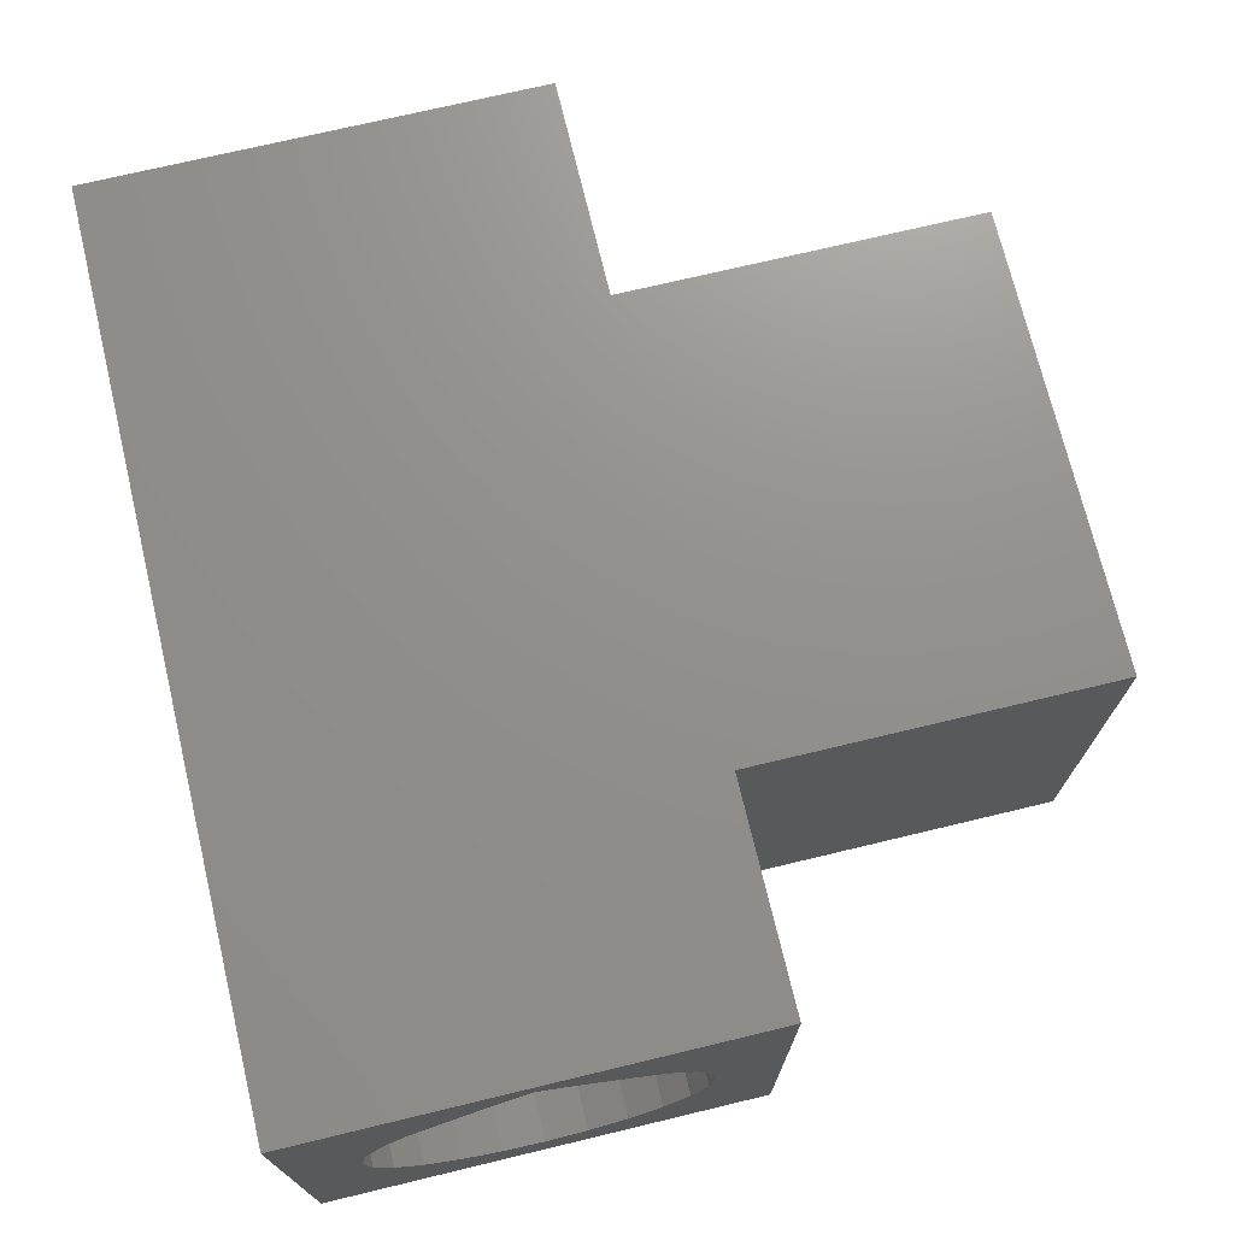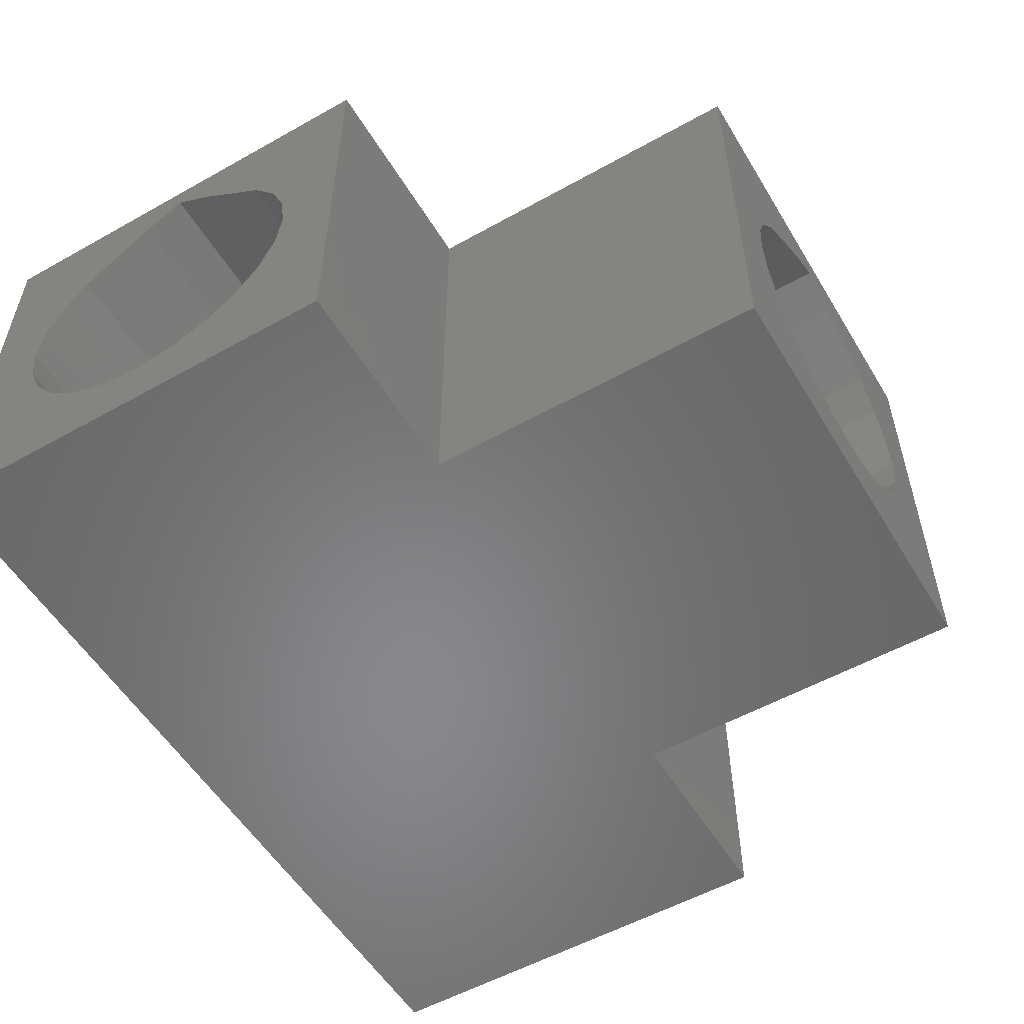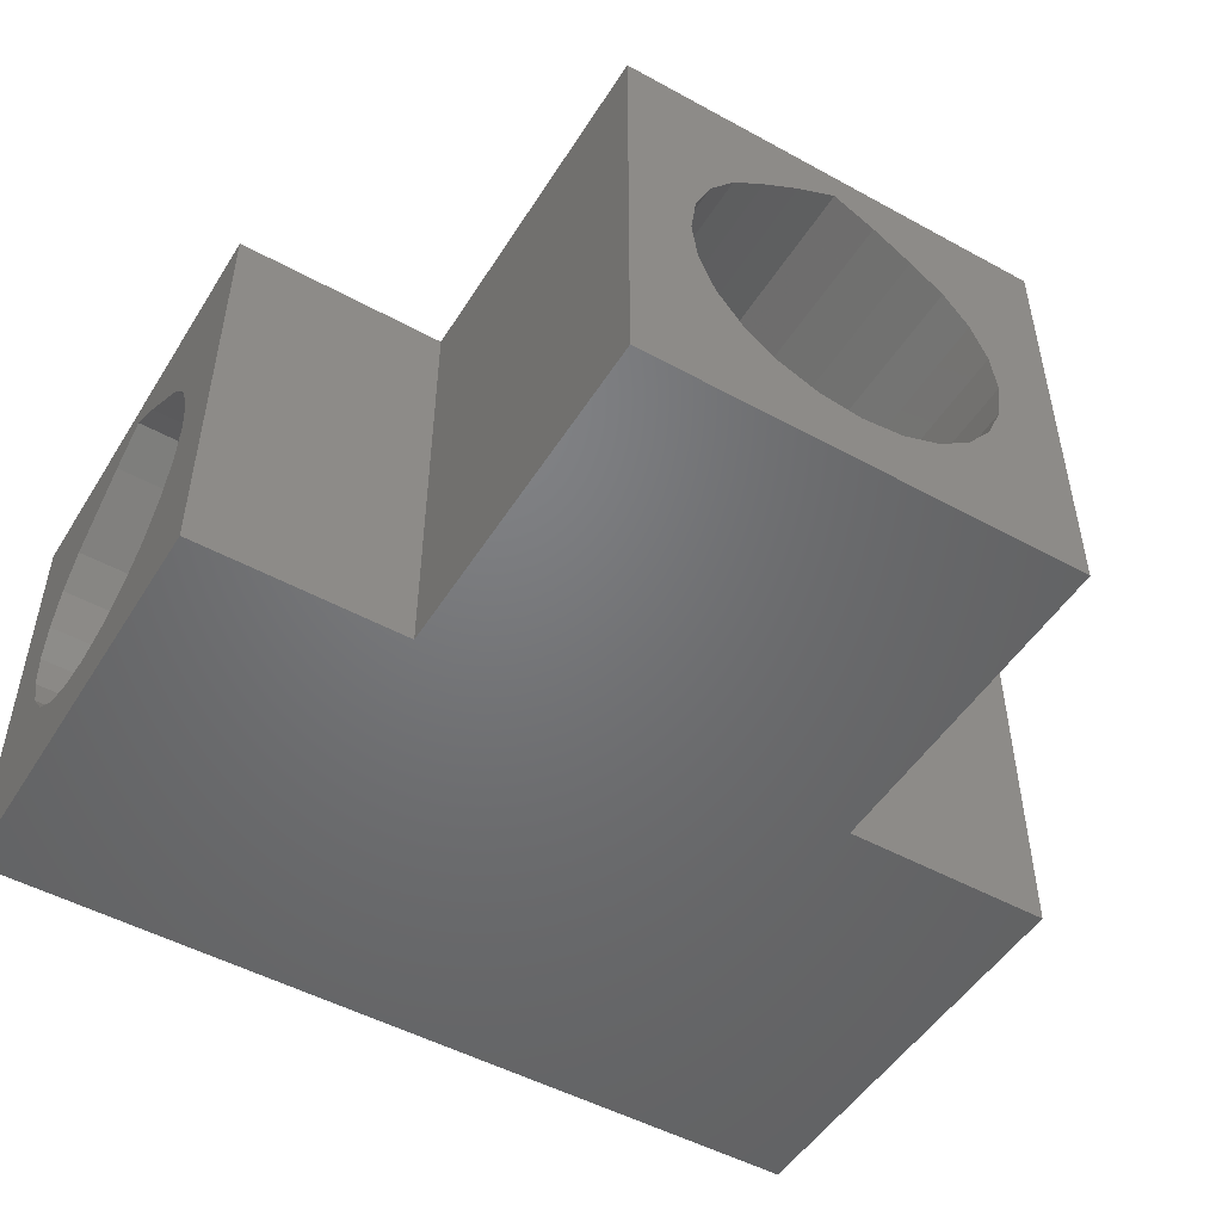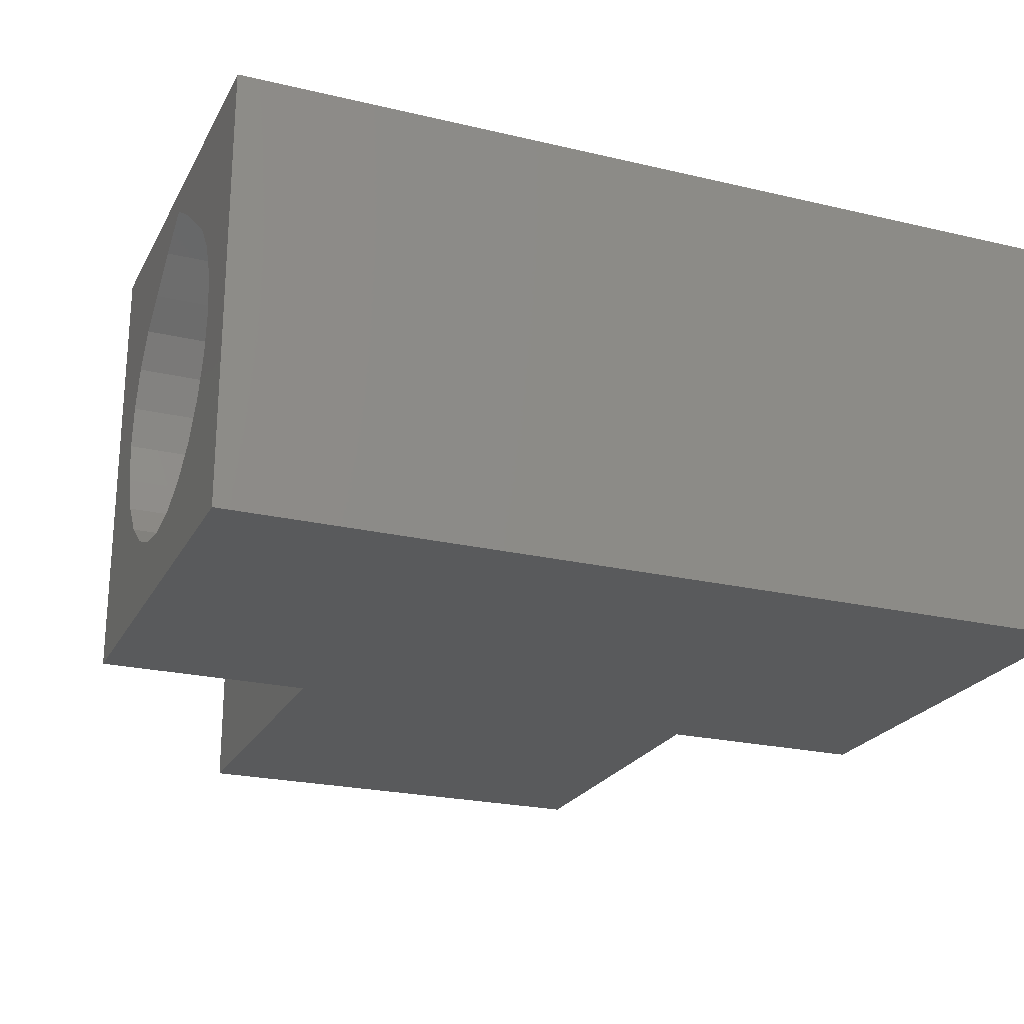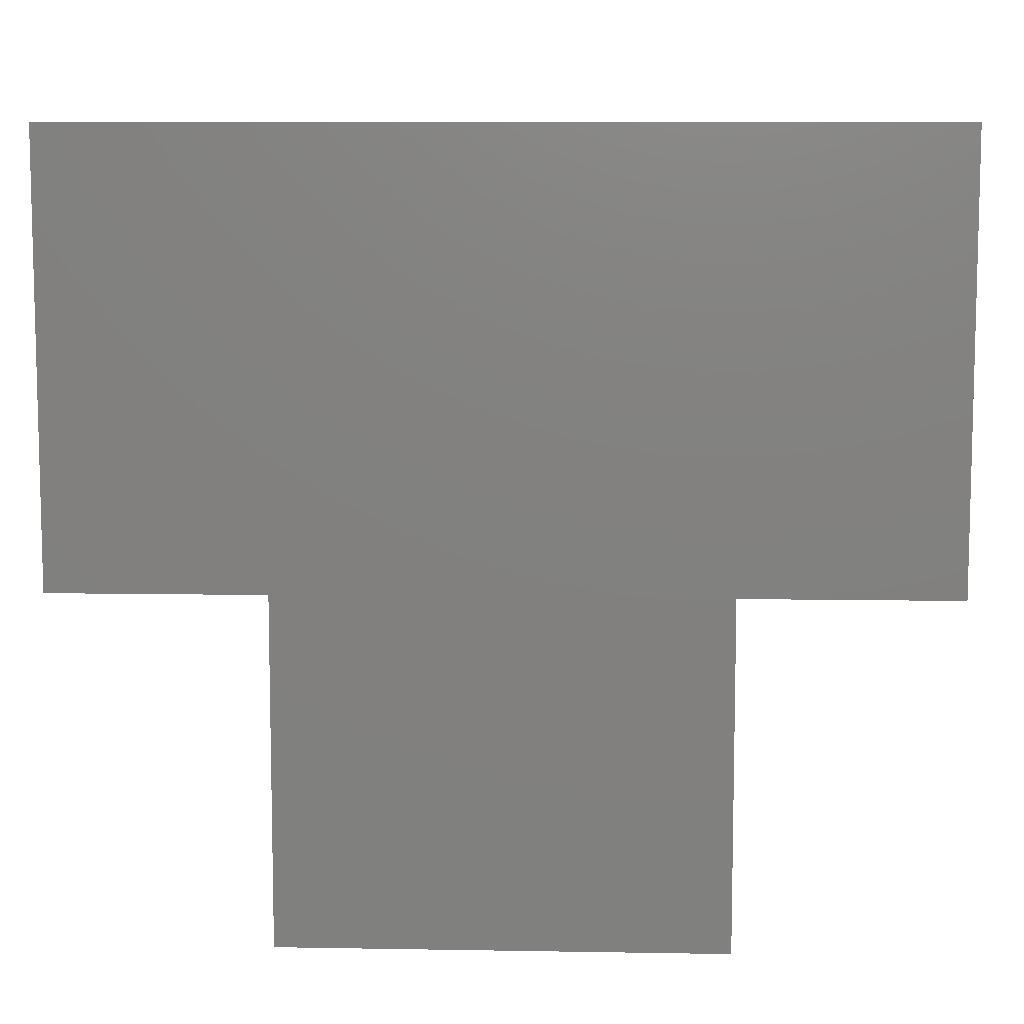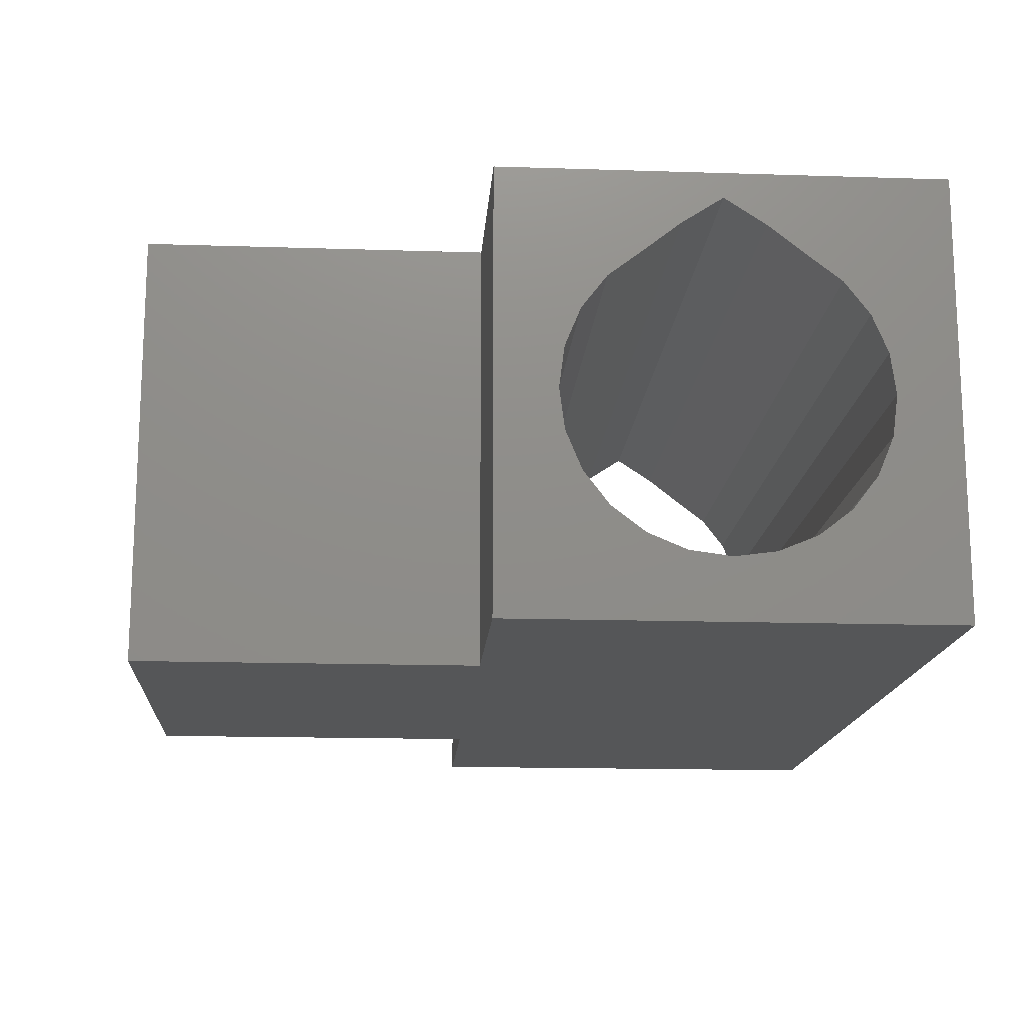
<metadata>
{"format":"stl","ext":"stl","renderer":"f3d","projection":"perspective","resolution":1024,"background":"white","views":[{"elev":72.3,"azim":-103.5,"up":"+Z"},{"elev":-54.6,"azim":-59.3,"up":"+Z"},{"elev":-49.9,"azim":-31.1,"up":"+Z"},{"elev":-23.1,"azim":158.1,"up":"+Z"},{"elev":8.7,"azim":-177.4,"up":"+Y"},{"elev":-15.5,"azim":86.1,"up":"+Z"}]}
</metadata>
<code>
# stl→obj: 112 verts, 224 faces
v -15.4 -3.3 4.625e-13
v -15.4 -27.5 30.8
v -15.4 -3.3 30.8
v -15.4 -27.5 4.061e-13
v 30.4 27.5 30.8
v 30.4 22.83 18.28
v 30.4 23.21 15.4
v 30.4 21.72 20.96
v 30.4 19.96 23.26
v 30.4 14.98 27.13
v 30.4 12.1 29.01
v 30.4 -3.3 30.8
v 30.4 17.66 25.02
v 30.4 9.224 27.13
v 30.4 6.544 25.02
v 30.4 4.242 23.26
v 30.4 2.476 20.96
v 30.4 1.366 18.28
v 30.4 0.9875 15.4
v 30.4 -3.3 0
v 30.4 27.5 6.768e-14
v 30.4 14.98 4.666
v 30.4 17.66 5.776
v 30.4 19.96 7.542
v 30.4 21.72 9.844
v 30.4 22.83 12.52
v 30.4 12.1 4.287
v 30.4 9.224 4.666
v 30.4 6.544 5.776
v 30.4 4.242 7.542
v 30.4 2.476 9.844
v 30.4 1.366 12.52
v -30.4 27.5 30.8
v -30.4 27.5 6.43e-13
v 15.4 -3.3 1.128e-13
v 15.4 -3.3 30.8
v 15.4 -27.5 7.896e-14
v 15.4 -27.5 30.8
v -30.4 17.66 25.02
v -30.4 19.96 23.26
v -30.4 21.72 20.96
v -30.4 22.83 18.28
v -30.4 23.21 15.4
v -30.4 22.83 12.52
v -30.4 21.72 9.844
v -30.4 19.96 7.542
v -30.4 17.66 5.776
v -30.4 14.98 4.666
v -30.4 12.1 4.287
v -30.4 9.224 4.666
v -30.4 6.544 5.776
v -30.4 4.242 7.542
v -30.4 2.476 9.844
v -30.4 1.366 12.52
v -30.4 0.9875 15.4
v -30.4 1.366 18.28
v -30.4 2.476 20.96
v -30.4 4.242 23.26
v -30.4 6.544 25.02
v -30.4 14.98 27.13
v -30.4 12.1 29.01
v -30.4 9.224 27.13
v 11.11 -27.5 15.4
v 10.73 -3.3 18.28
v 11.11 -3.3 15.4
v 10.73 -27.5 18.28
v 10.73 -3.3 12.52
v 10.73 -27.5 12.52
v 9.624 -3.3 9.844
v 9.624 -27.5 9.844
v 7.858 -3.3 7.542
v 7.858 -27.5 7.542
v 5.556 -3.3 5.776
v 5.556 -27.5 5.776
v 2.876 -27.5 4.666
v 2.876 -3.3 4.666
v 7.629e-06 -3.3 4.287
v 7.629e-06 -27.5 4.287
v -2.876 -3.3 4.666
v -2.876 -27.5 4.666
v -5.556 -3.3 5.776
v -5.556 -27.5 5.776
v -7.858 -27.5 7.542
v -7.858 -3.3 7.542
v -9.624 -27.5 9.844
v -9.624 -3.3 9.844
v -10.73 -27.5 12.52
v -10.73 -3.3 12.52
v -11.11 -3.3 15.4
v -11.11 -27.5 15.4
v -10.73 -27.5 18.28
v -10.73 -3.3 18.28
v -9.624 -3.3 20.96
v -9.624 -27.5 20.96
v -7.858 -3.3 23.26
v -7.858 -27.5 23.26
v -5.556 -3.3 25.02
v -5.556 -27.5 25.02
v 5.556 -3.3 25.02
v 7.858 -27.5 23.26
v 5.556 -27.5 25.02
v 7.858 -3.3 23.26
v 9.624 -27.5 20.96
v 9.624 -3.3 20.96
v -2.876 -27.5 26.83
v -2.876 -3.3 26.83
v 2.876 -3.3 26.83
v 2.876 -27.5 26.83
v 7.629e-06 -3.3 28.41
v 7.629e-06 -27.5 28.41
v -30.4 -3.3 30.8
v -30.4 -3.3 5.414e-13
f 1 2 3
f 2 1 4
f 5 6 7
f 6 5 8
f 8 5 9
f 9 5 10
f 10 5 11
f 11 5 12
f 9 10 13
f 11 12 14
f 14 12 15
f 15 12 16
f 16 12 17
f 17 12 18
f 18 12 19
f 19 12 20
f 21 22 20
f 22 21 23
f 23 21 24
f 24 21 25
f 25 21 26
f 26 21 5
f 26 5 7
f 20 22 27
f 20 27 28
f 20 28 29
f 20 29 30
f 20 30 31
f 20 31 32
f 20 32 19
f 21 33 5
f 33 21 34
f 35 12 36
f 12 35 20
f 36 37 35
f 37 36 38
f 9 39 40
f 39 9 13
f 41 9 40
f 9 41 8
f 42 8 41
f 8 42 6
f 43 6 42
f 6 43 7
f 44 7 43
f 7 44 26
f 45 26 44
f 26 45 25
f 46 25 45
f 25 46 24
f 23 46 47
f 46 23 24
f 22 47 48
f 47 22 23
f 27 48 49
f 48 27 22
f 50 27 49
f 27 50 28
f 29 50 51
f 50 29 28
f 30 51 52
f 51 30 29
f 31 52 53
f 52 31 30
f 32 53 54
f 53 32 31
f 19 54 55
f 54 19 32
f 18 55 56
f 55 18 19
f 17 56 57
f 56 17 18
f 16 57 58
f 57 16 17
f 59 16 58
f 16 59 15
f 60 11 61
f 11 60 10
f 11 62 61
f 62 11 14
f 39 10 60
f 10 39 13
f 14 59 62
f 59 14 15
f 63 64 65
f 64 63 66
f 67 63 65
f 63 67 68
f 69 68 67
f 68 69 70
f 71 70 69
f 70 71 72
f 72 73 74
f 73 72 71
f 75 73 76
f 73 75 74
f 75 77 78
f 77 75 76
f 78 79 80
f 79 78 77
f 80 81 82
f 81 80 79
f 83 81 84
f 81 83 82
f 85 84 86
f 84 85 83
f 87 86 88
f 86 87 85
f 89 87 88
f 87 89 90
f 91 89 92
f 89 91 90
f 93 91 92
f 91 93 94
f 95 94 93
f 94 95 96
f 97 96 95
f 96 97 98
f 99 100 101
f 100 99 102
f 103 102 104
f 102 103 100
f 66 104 64
f 104 66 103
f 97 105 98
f 105 97 106
f 107 101 108
f 101 107 99
f 109 108 110
f 108 109 107
f 106 110 105
f 110 106 109
f 106 107 109
f 107 106 99
f 99 106 97
f 99 97 102
f 102 97 95
f 102 95 104
f 104 95 93
f 104 93 64
f 64 93 92
f 64 92 65
f 65 92 89
f 65 89 67
f 67 89 88
f 67 88 69
f 69 88 86
f 69 86 71
f 71 86 84
f 71 84 73
f 73 84 81
f 73 81 76
f 76 81 79
f 76 79 77
f 2 110 38
f 110 2 105
f 105 2 98
f 98 2 96
f 96 2 94
f 94 2 91
f 91 2 4
f 91 4 90
f 90 4 87
f 87 4 85
f 85 4 83
f 83 4 82
f 82 4 80
f 80 4 78
f 78 4 37
f 38 66 37
f 66 38 103
f 103 38 100
f 100 38 101
f 101 38 108
f 108 38 110
f 37 66 63
f 37 63 68
f 37 68 70
f 37 70 72
f 37 72 74
f 37 74 75
f 37 75 78
f 38 36 2
f 3 33 111
f 33 3 5
f 5 3 2
f 5 2 36
f 5 36 12
f 21 112 34
f 112 21 1
f 1 21 35
f 35 21 20
f 1 37 4
f 37 1 35
f 34 44 43
f 44 34 45
f 45 34 46
f 46 34 47
f 47 34 48
f 48 34 112
f 48 112 49
f 49 112 50
f 50 112 51
f 51 112 52
f 52 112 53
f 53 112 54
f 54 112 55
f 55 112 111
f 33 61 111
f 61 33 60
f 60 33 40
f 40 33 41
f 41 33 42
f 42 33 34
f 42 34 43
f 60 40 39
f 111 61 62
f 111 62 59
f 111 59 58
f 111 58 57
f 111 57 56
f 111 56 55
f 111 1 3
f 1 111 112

</code>
